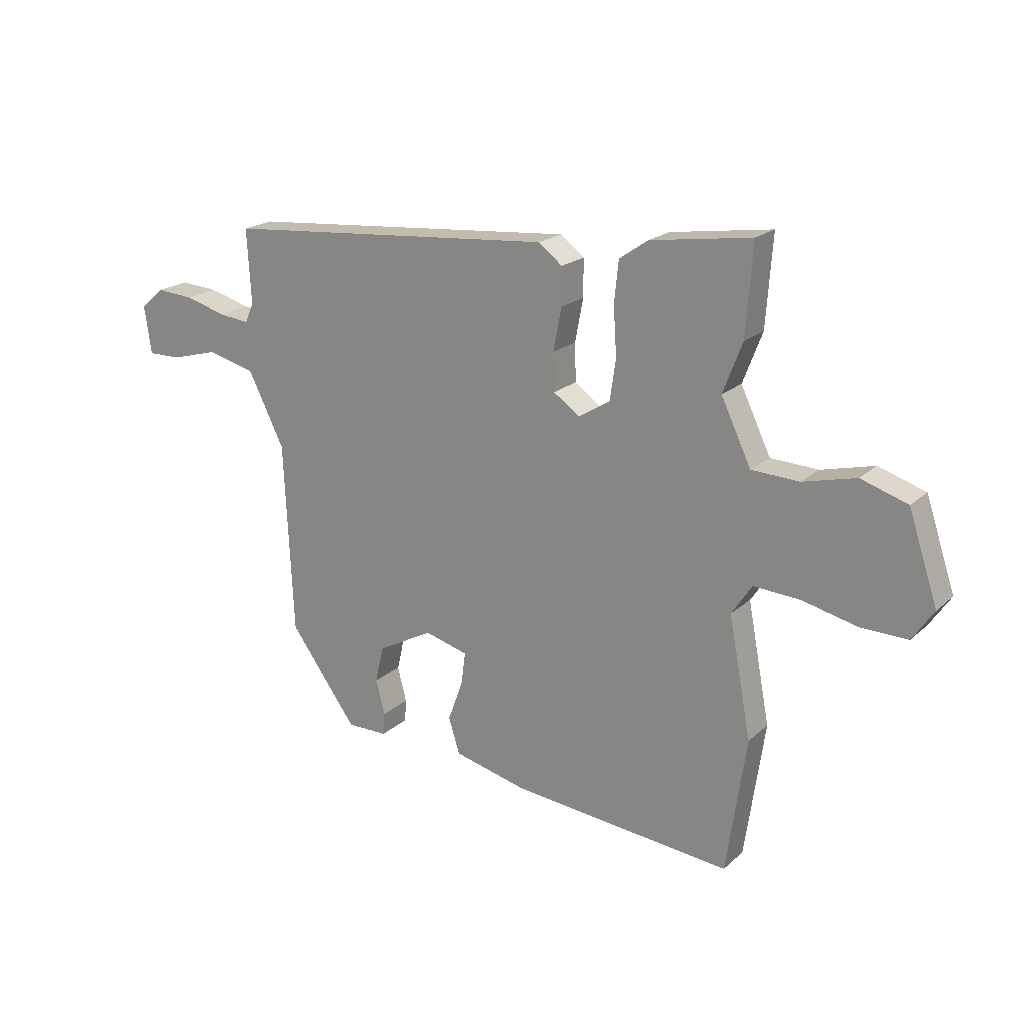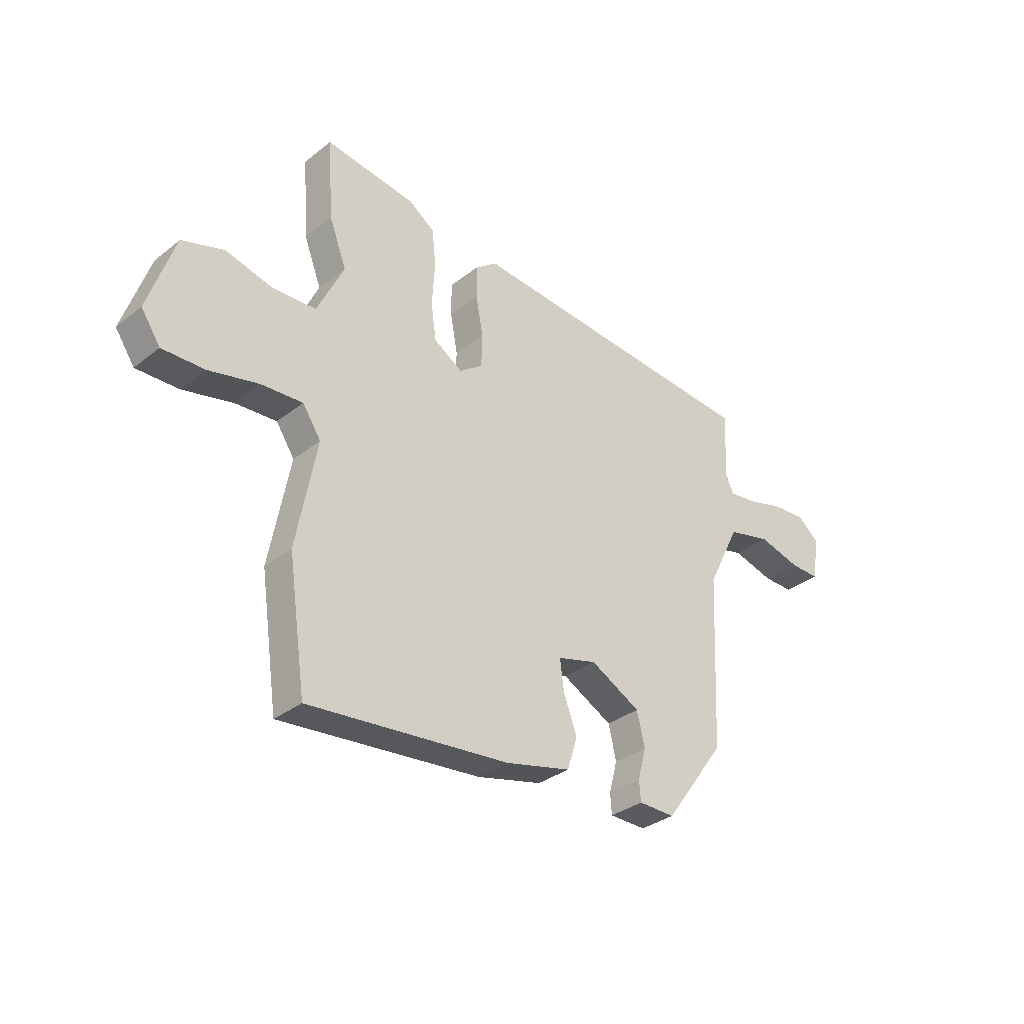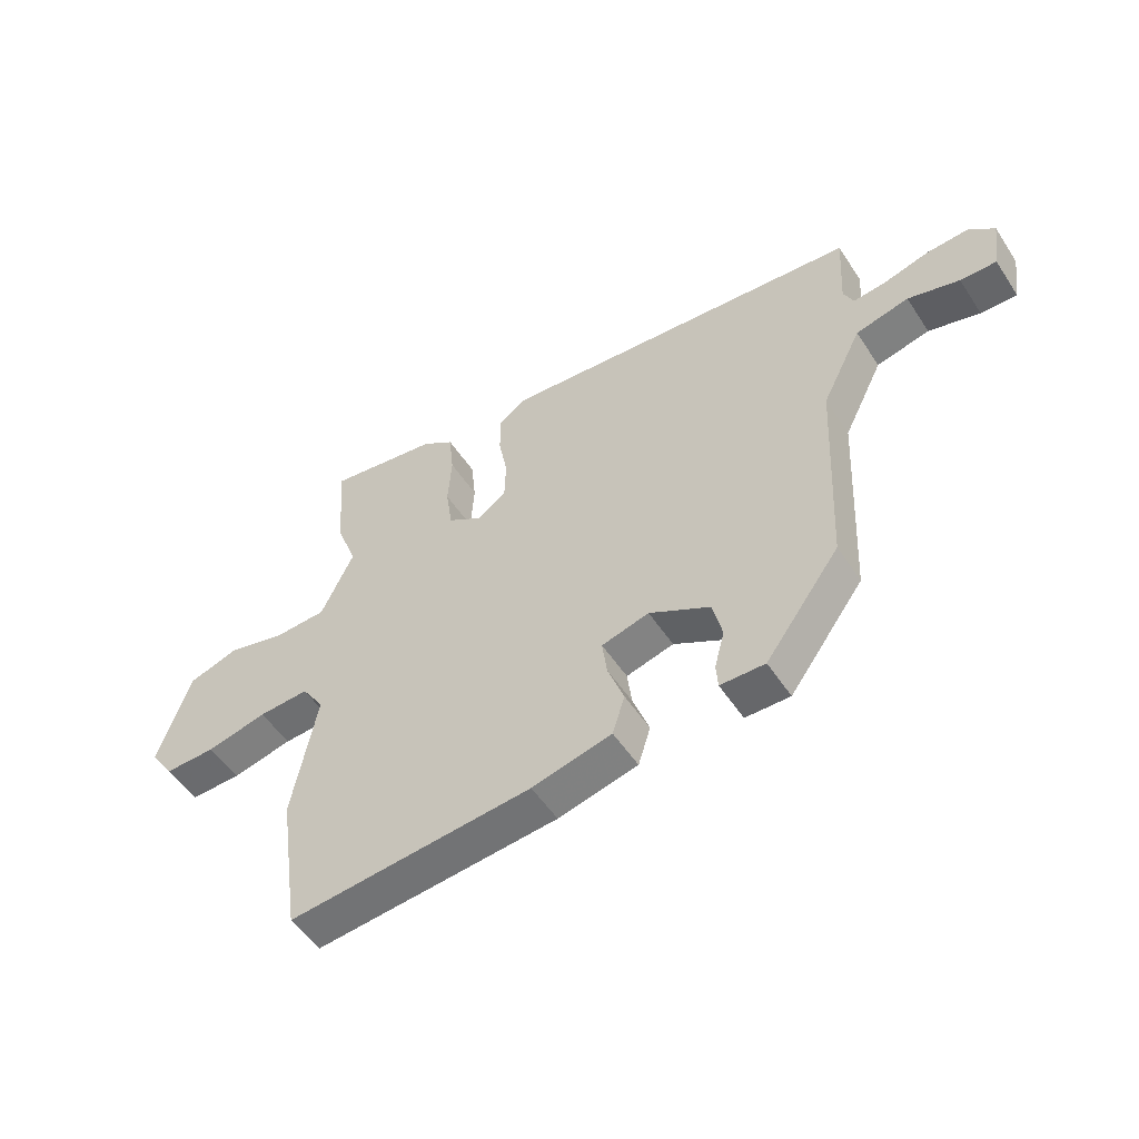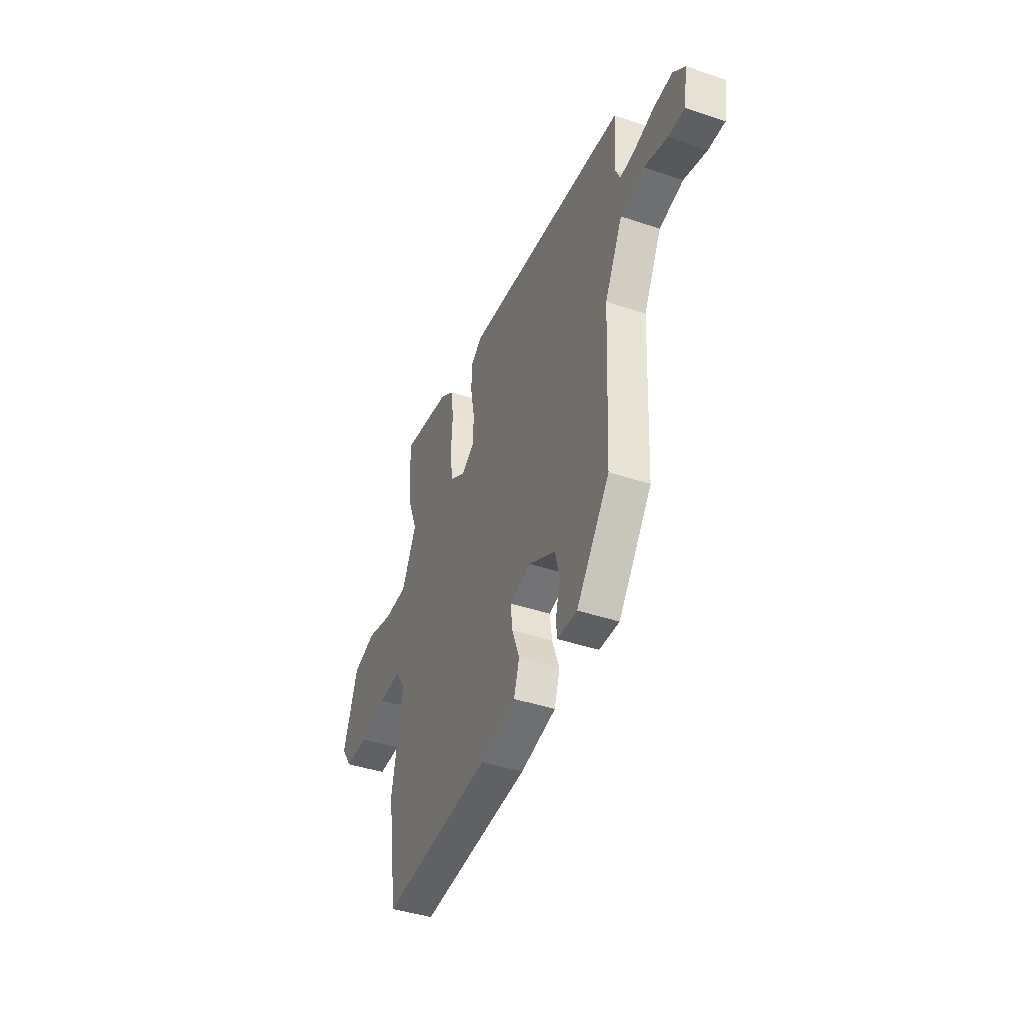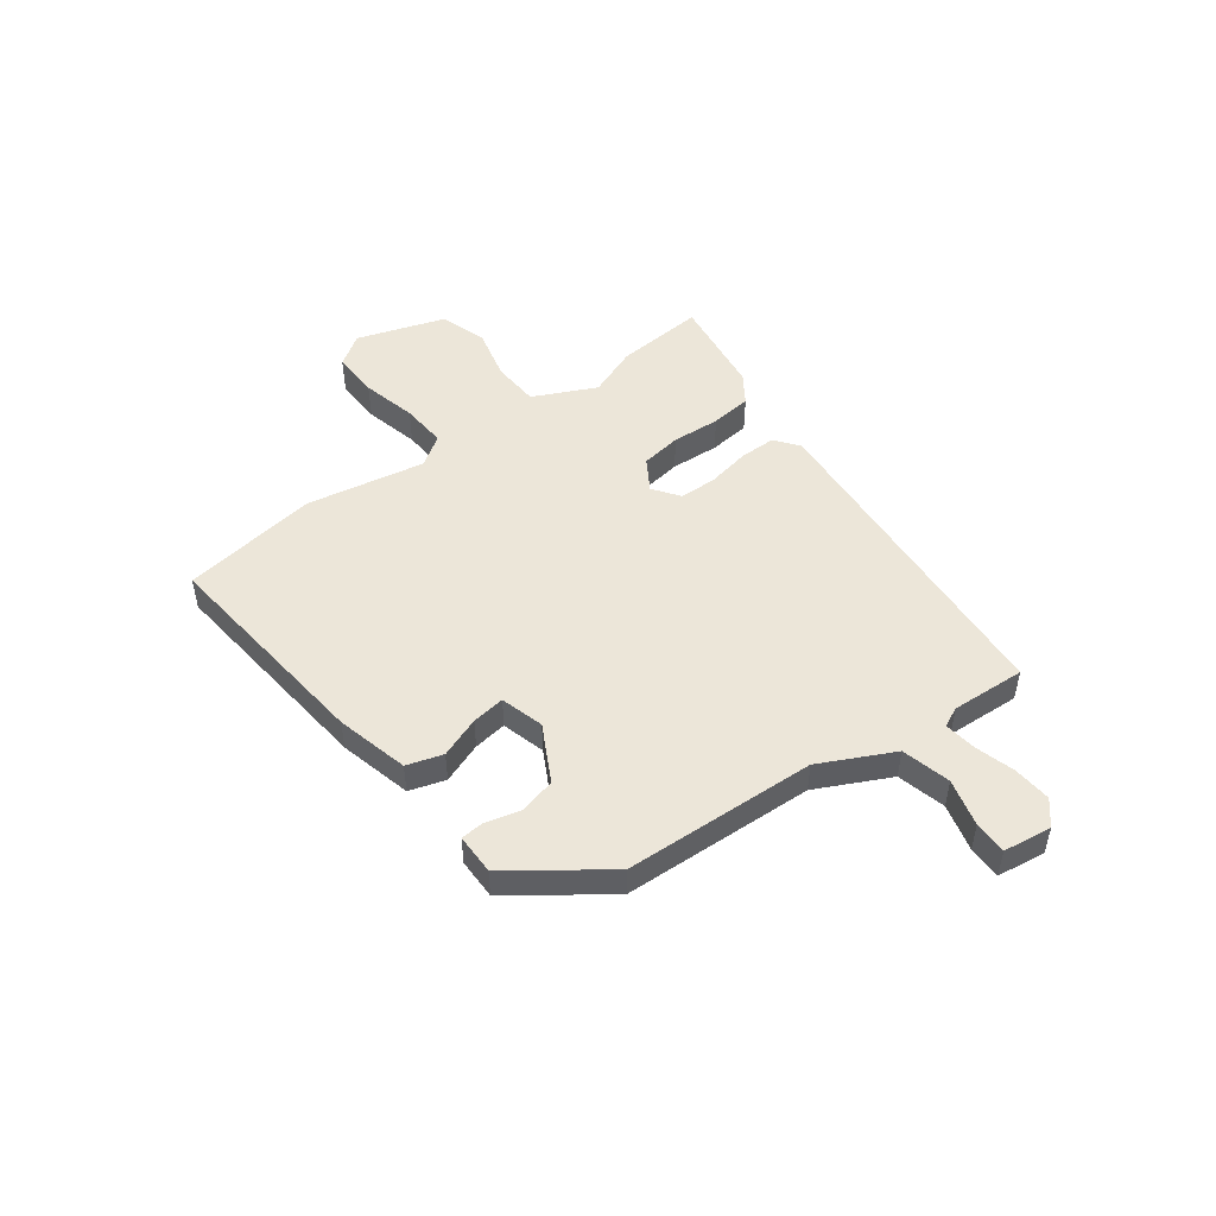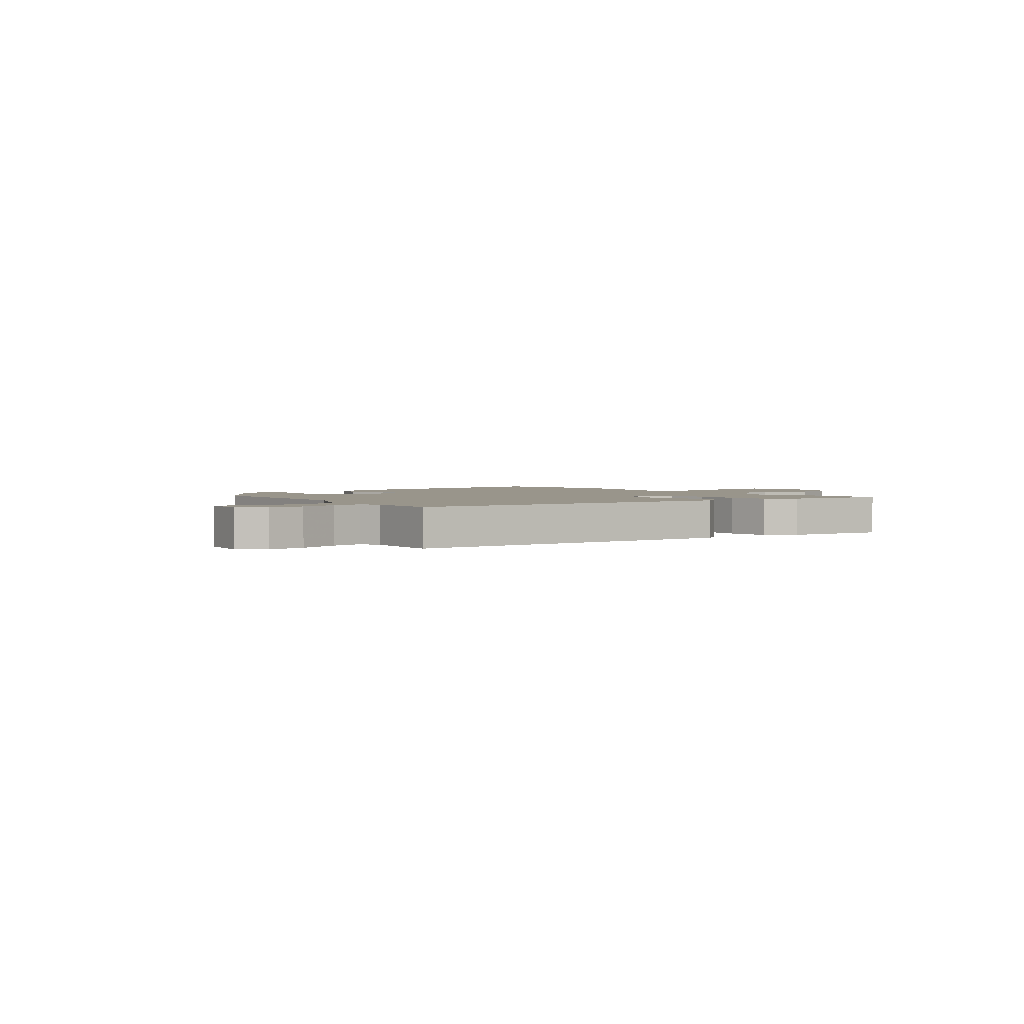
<metadata>
{"format":"obj","ext":"obj","renderer":"f3d","projection":"perspective","resolution":1024,"background":"white","views":[{"elev":20.0,"azim":32.8,"up":"+Z"},{"elev":-32.8,"azim":137.3,"up":"+Z"},{"elev":-52.5,"azim":-147.5,"up":"+Z"},{"elev":-41.5,"azim":-112.3,"up":"+Z"},{"elev":49.4,"azim":-126.9,"up":"+Y"},{"elev":2.2,"azim":-38.7,"up":"+Y"}]}
</metadata>
<code>
v 0.529 0.07 -0.301
v 0.492 0.07 -0.556
v 0.076 0.07 -0.516
v -0.06 0.07 -0.483
v -0.081 0.07 -0.416
v -0.053 0.07 -0.34
v -0.045 0.07 -0.278
v -0.126 0.07 -0.256
v -0.23 0.07 -0.312
v -0.246 0.07 -0.381
v -0.229 0.07 -0.446
v -0.232 0.07 -0.488
v -0.308 0.07 -0.489
v -0.435 0.07 -0.316
v -0.452 0.07 0.043
v -0.52 0.07 0.179
v -0.611 0.07 0.201
v -0.699 0.07 0.177
v -0.761 0.07 0.176
v -0.774 0.07 0.266
v -0.73 0.07 0.304
v -0.659 0.07 0.299
v -0.583 0.07 0.278
v -0.525 0.07 0.271
v -0.508 0.07 0.308
v -0.516 0.07 0.447
v 0.109 0.07 0.499
v 0.154 0.07 0.465
v 0.154 0.07 0.396
v 0.139 0.07 0.316
v 0.141 0.07 0.246
v 0.19 0.07 0.211
v 0.249 0.07 0.248
v 0.26 0.07 0.324
v 0.254 0.07 0.414
v 0.262 0.07 0.491
v 0.316 0.07 0.528
v 0.504 0.07 0.555
v 0.492 0.07 0.388
v 0.456 0.07 0.294
v 0.512 0.07 0.177
v 0.601 0.07 0.173
v 0.7 0.07 0.198
v 0.787 0.07 0.17
v 0.842 0.07 0.006
v 0.802 0.07 -0.053
v 0.714 0.07 -0.051
v 0.611 0.07 -0.027
v 0.525 0.07 -0.022
v 0.487 0.07 -0.079
v 0.529 0 -0.301
v 0.492 0 -0.556
v 0.076 0 -0.516
v -0.06 0 -0.483
v -0.081 0 -0.416
v -0.053 0 -0.34
v -0.045 0 -0.278
v -0.126 0 -0.256
v -0.23 0 -0.312
v -0.246 0 -0.381
v -0.229 0 -0.446
v -0.232 0 -0.488
v -0.308 0 -0.489
v -0.435 0 -0.316
v -0.452 0 0.043
v -0.52 0 0.179
v -0.611 0 0.201
v -0.699 0 0.177
v -0.761 0 0.176
v -0.774 0 0.266
v -0.73 0 0.304
v -0.659 0 0.299
v -0.583 0 0.278
v -0.525 0 0.271
v -0.508 0 0.308
v -0.516 0 0.447
v 0.109 0 0.499
v 0.154 0 0.465
v 0.154 0 0.396
v 0.139 0 0.316
v 0.141 0 0.246
v 0.19 0 0.211
v 0.249 0 0.248
v 0.26 0 0.324
v 0.254 0 0.414
v 0.262 0 0.491
v 0.316 0 0.528
v 0.504 0 0.555
v 0.492 0 0.388
v 0.456 0 0.294
v 0.512 0 0.177
v 0.601 0 0.173
v 0.7 0 0.198
v 0.787 0 0.17
v 0.842 0 0.006
v 0.802 0 -0.053
v 0.714 0 -0.051
v 0.611 0 -0.027
v 0.525 0 -0.022
v 0.487 0 -0.079
f 46 47 48
f 45 46 48
f 44 45 48
f 43 44 48
f 42 43 48
f 41 42 48 49
f 40 41 49 50
f 38 39 40
f 37 38 40
f 36 37 40
f 35 36 40
f 34 35 40
f 33 34 40 50
f 28 29 30
f 27 28 30
f 26 27 30
f 25 26 30
f 24 25 30 31
f 21 22 23
f 20 21 23
f 19 20 23
f 18 19 23
f 17 18 23
f 16 17 23 24
f 24 31 32
f 16 24 32
f 15 16 32
f 13 14 15
f 12 13 15
f 11 12 15
f 10 11 15
f 4 5 6
f 3 4 6
f 2 3 6
f 1 2 6
f 50 1 6
f 33 50 6
f 32 33 6
f 9 10 15
f 8 9 15 32
f 7 8 32
f 6 7 32
f 98 97 96
f 98 96 95
f 98 95 94
f 98 94 93
f 98 93 92
f 99 98 92 91
f 100 99 91 90
f 90 89 88
f 90 88 87
f 90 87 86
f 90 86 85
f 90 85 84
f 100 90 84 83
f 80 79 78
f 80 78 77
f 80 77 76
f 80 76 75
f 81 80 75 74
f 73 72 71
f 73 71 70
f 73 70 69
f 73 69 68
f 73 68 67
f 74 73 67 66
f 82 81 74
f 82 74 66
f 82 66 65
f 65 64 63
f 65 63 62
f 65 62 61
f 65 61 60
f 56 55 54
f 56 54 53
f 56 53 52
f 56 52 51
f 56 51 100
f 56 100 83
f 56 83 82
f 65 60 59
f 82 65 59 58
f 82 58 57
f 82 57 56
f 1 51 52 2
f 2 52 53 3
f 3 53 54 4
f 4 54 55 5
f 5 55 56 6
f 6 56 57 7
f 7 57 58 8
f 8 58 59 9
f 9 59 60 10
f 10 60 61 11
f 11 61 62 12
f 12 62 63 13
f 13 63 64 14
f 14 64 65 15
f 15 65 66 16
f 16 66 67 17
f 17 67 68 18
f 18 68 69 19
f 19 69 70 20
f 20 70 71 21
f 21 71 72 22
f 22 72 73 23
f 23 73 74 24
f 24 74 75 25
f 25 75 76 26
f 26 76 77 27
f 27 77 78 28
f 28 78 79 29
f 29 79 80 30
f 30 80 81 31
f 31 81 82 32
f 32 82 83 33
f 33 83 84 34
f 34 84 85 35
f 35 85 86 36
f 36 86 87 37
f 37 87 88 38
f 38 88 89 39
f 39 89 90 40
f 40 90 91 41
f 41 91 92 42
f 42 92 93 43
f 43 93 94 44
f 44 94 95 45
f 45 95 96 46
f 46 96 97 47
f 47 97 98 48
f 48 98 99 49
f 49 99 100 50
f 50 100 51 1

</code>
